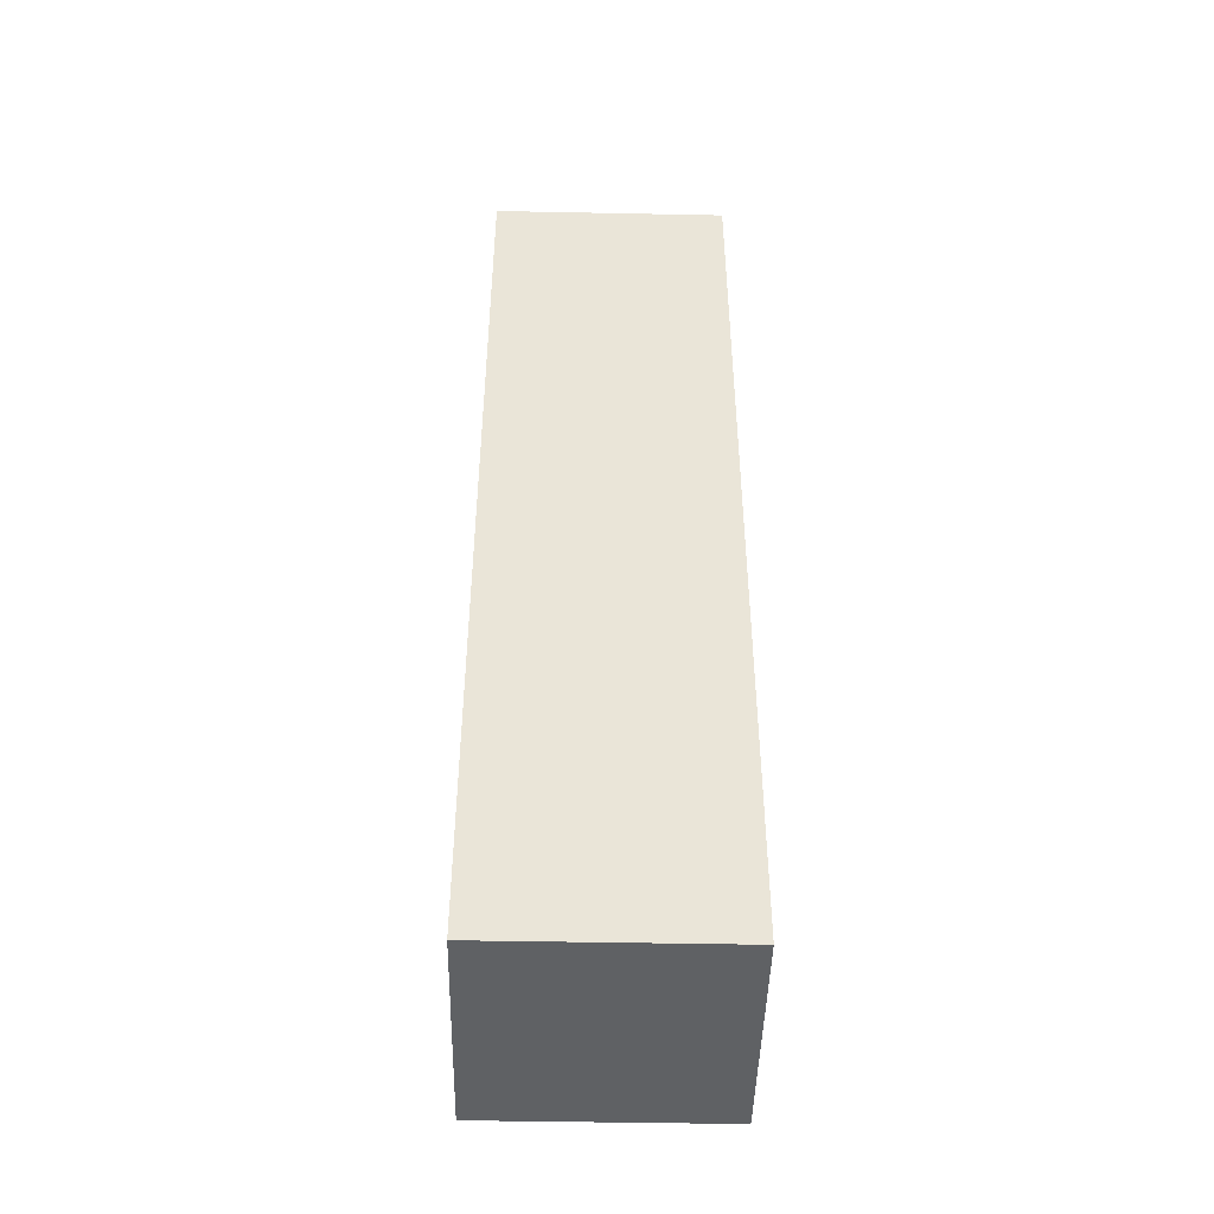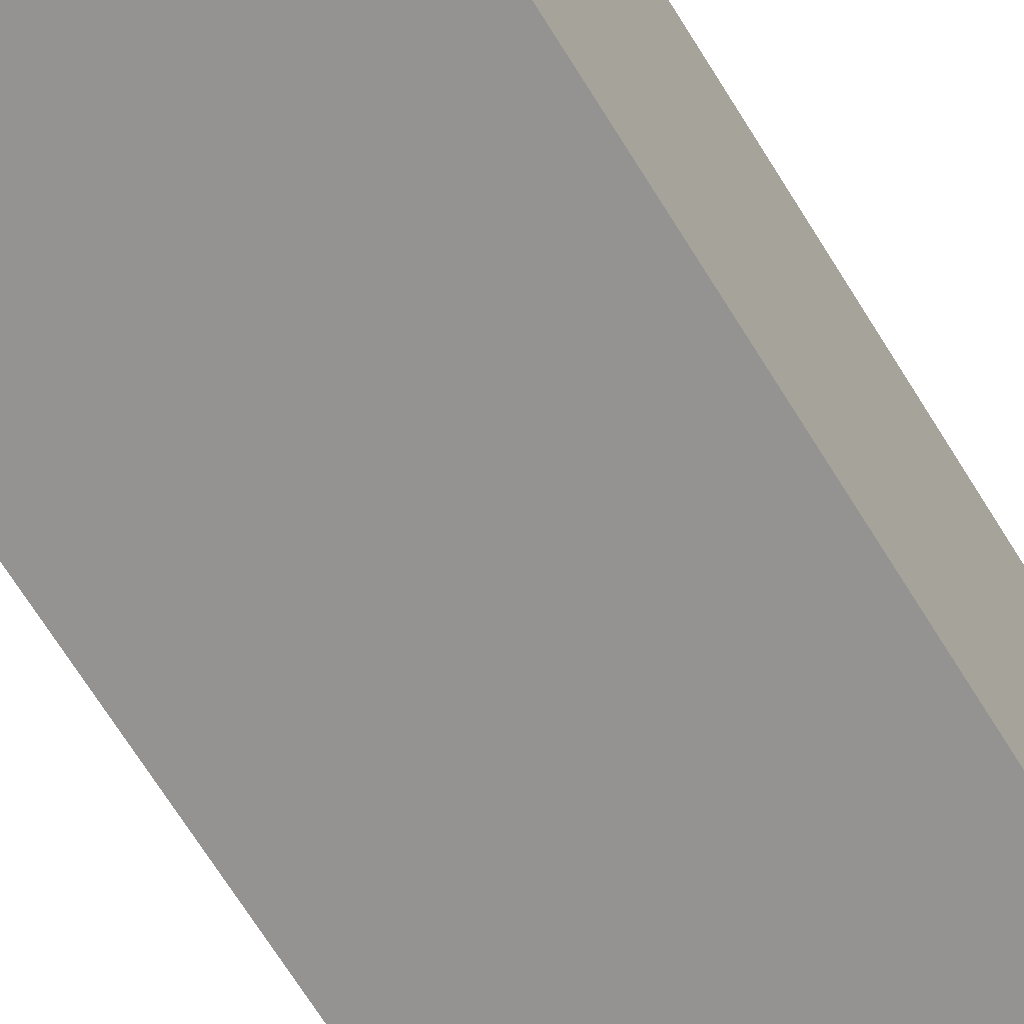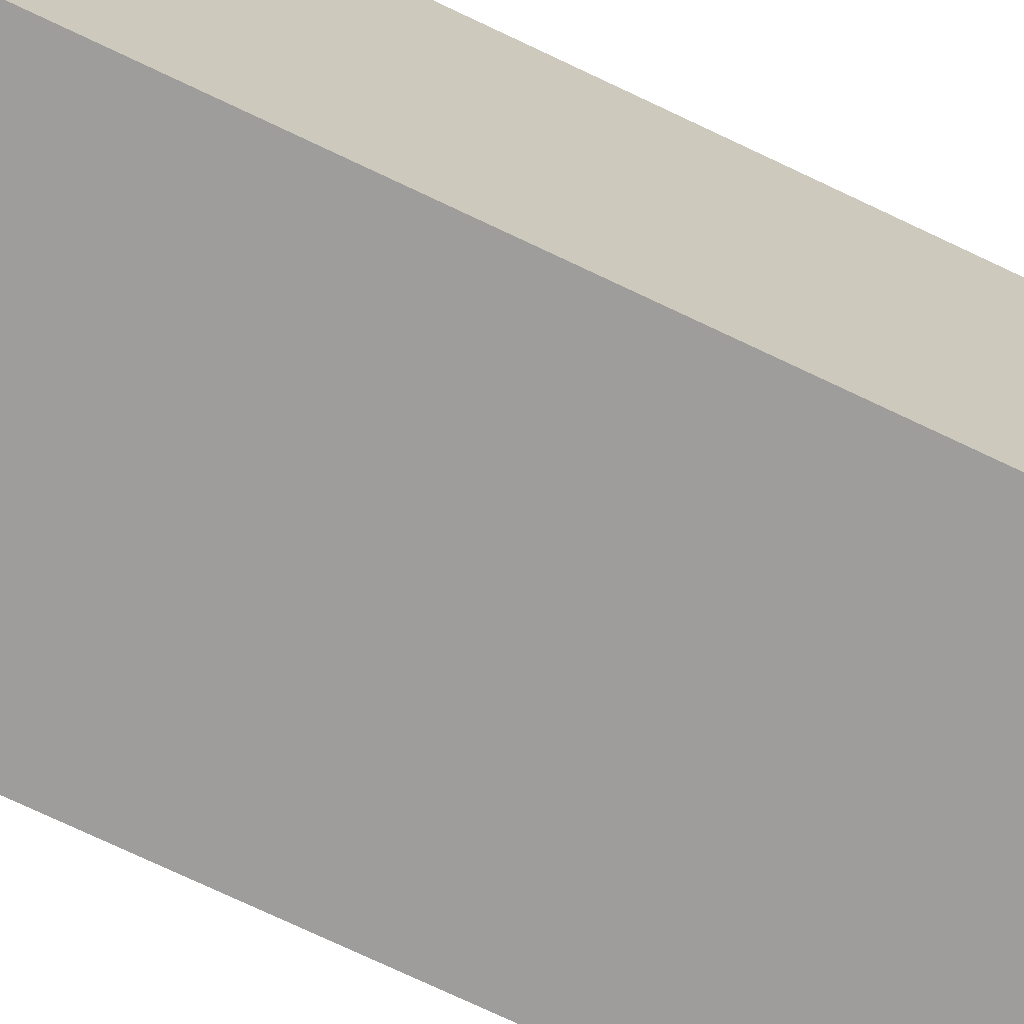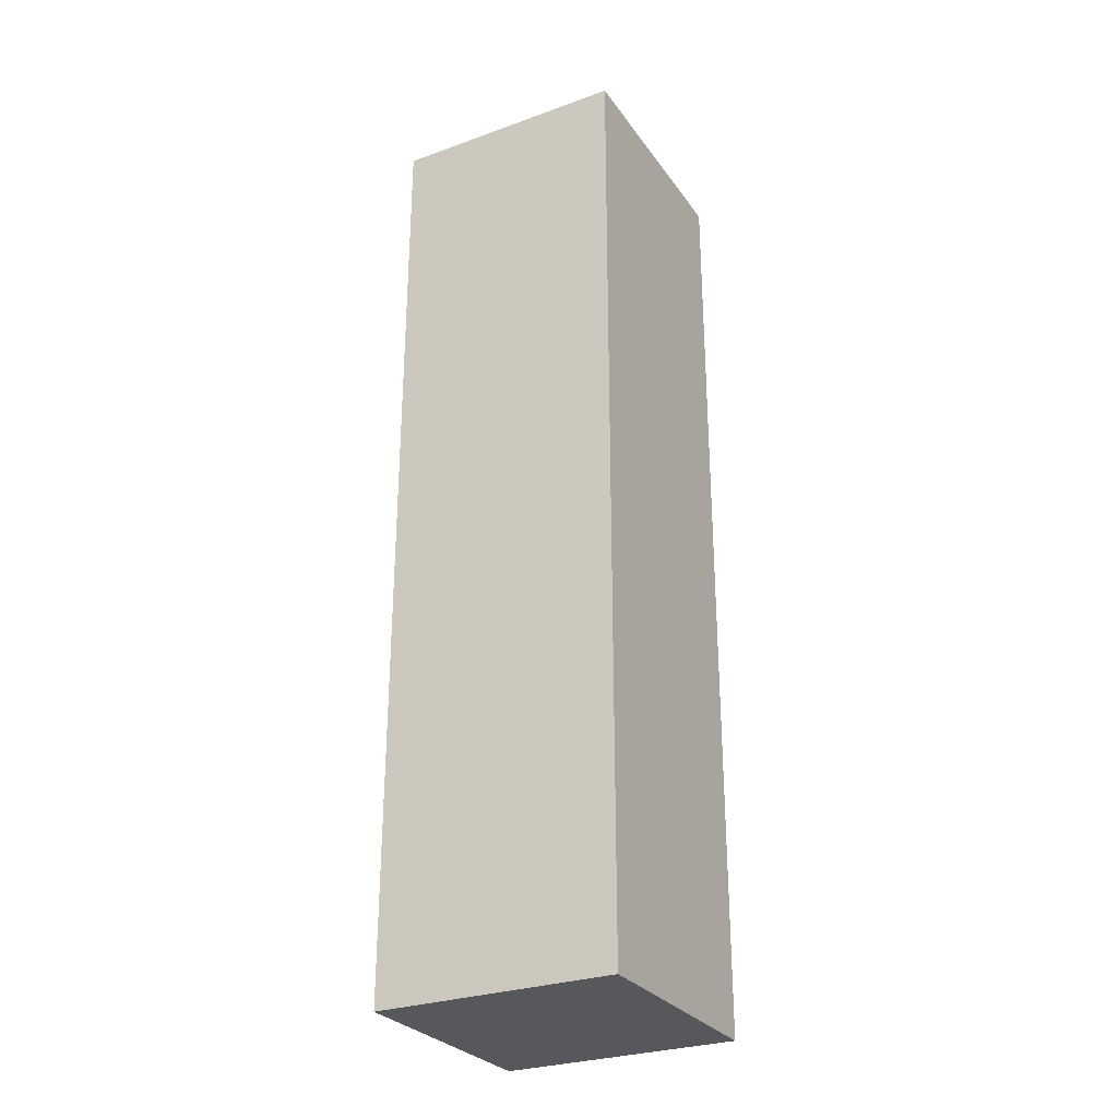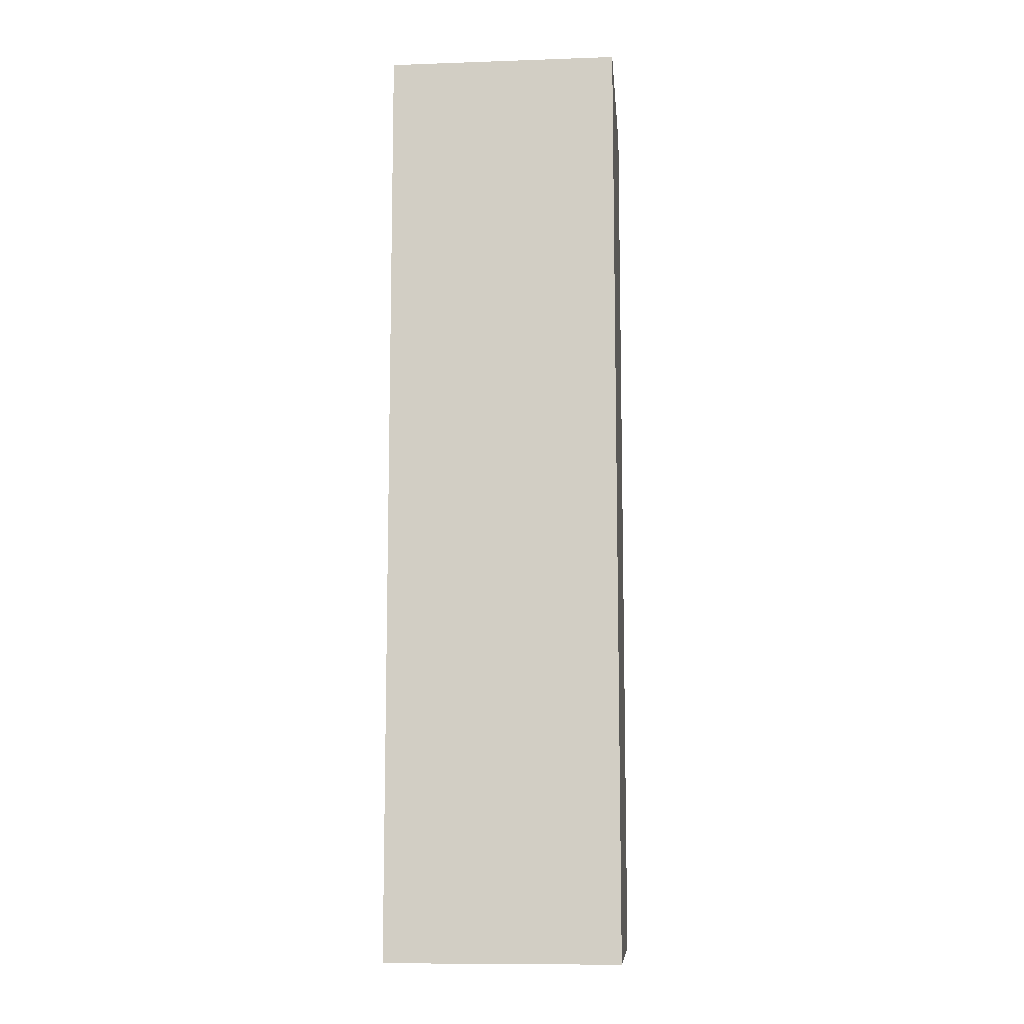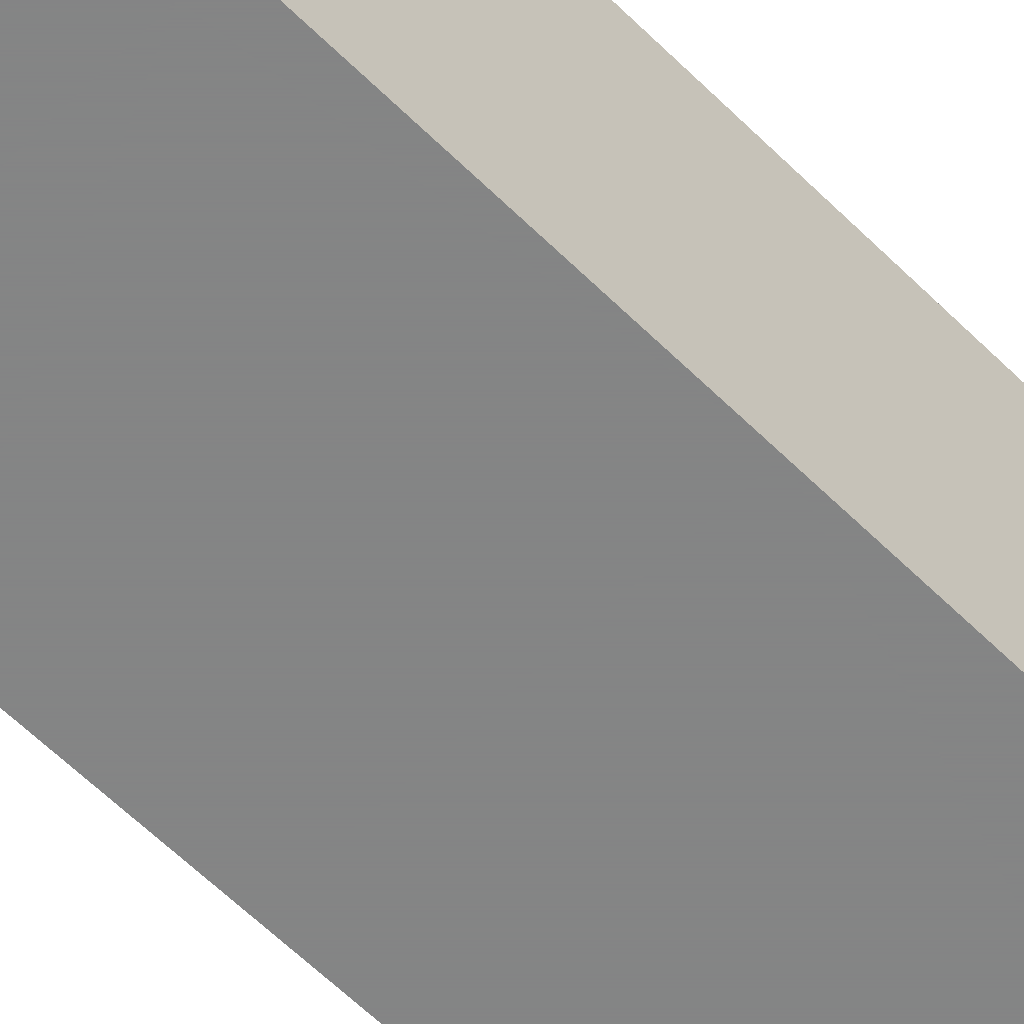
<metadata>
{"format":"obj","ext":"obj","renderer":"f3d","projection":"perspective","resolution":1024,"background":"white","views":[{"elev":-46.1,"azim":178.7,"up":"+Z"},{"elev":-66.8,"azim":-148.6,"up":"+Y"},{"elev":-70.6,"azim":64.2,"up":"+Y"},{"elev":-28.7,"azim":-61.7,"up":"+Z"},{"elev":-10.1,"azim":-175.0,"up":"+Z"},{"elev":-61.6,"azim":45.0,"up":"+Y"}]}
</metadata>
<code>
v 1.995 0.005 2
v 1.995 0.995 0.02
v 1.995 0.995 2.99
v 1.005 0.005 1.01
v 1.005 0.995 0.02
v 1.005 0.005 3.98
v 1.005 0.995 2.99
v 1.995 0.005 1.01
v 1.995 0.995 2
v 1.995 0.005 3.98
v 1.005 0.995 2
v 1.005 0.005 0.02
v 1.005 0.005 2.99
v 1.995 0.005 0.02
v 1.995 0.005 2.99
v 1.995 0.995 3.98
v 1.995 0.995 1.01
v 1.005 0.995 3.98
v 1.005 0.005 2
v 1.005 0.995 1.01
f 14 12 2
f 5 2 12
f 12 14 4
f 8 4 14
f 2 5 17
f 20 17 5
f 5 12 20
f 4 20 12
f 14 2 8
f 17 8 2
f 4 8 19
f 1 19 8
f 17 20 9
f 11 9 20
f 20 4 11
f 19 11 4
f 8 17 1
f 9 1 17
f 19 1 13
f 15 13 1
f 9 11 3
f 7 3 11
f 11 19 7
f 13 7 19
f 1 9 15
f 3 15 9
f 6 10 18
f 16 18 10
f 13 15 6
f 10 6 15
f 3 7 16
f 18 16 7
f 7 13 18
f 6 18 13
f 15 3 10
f 16 10 3

</code>
